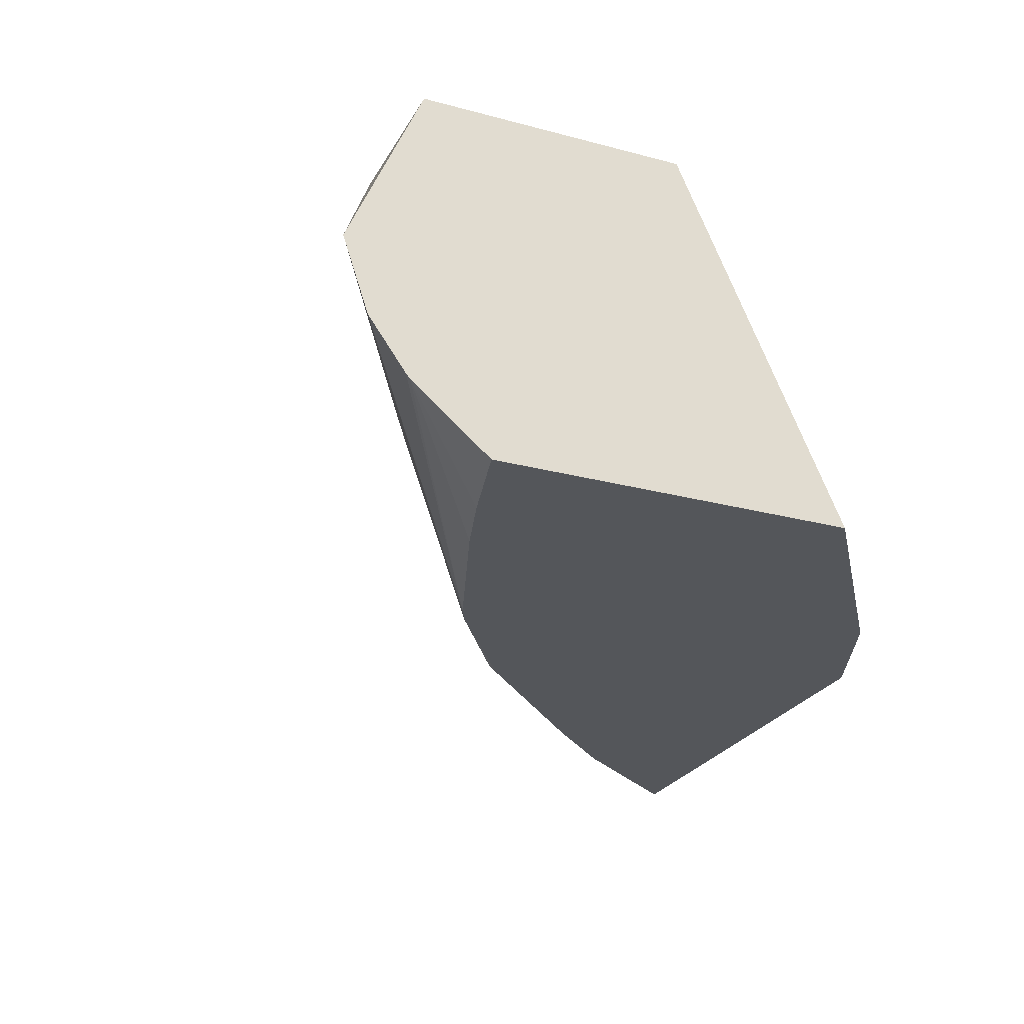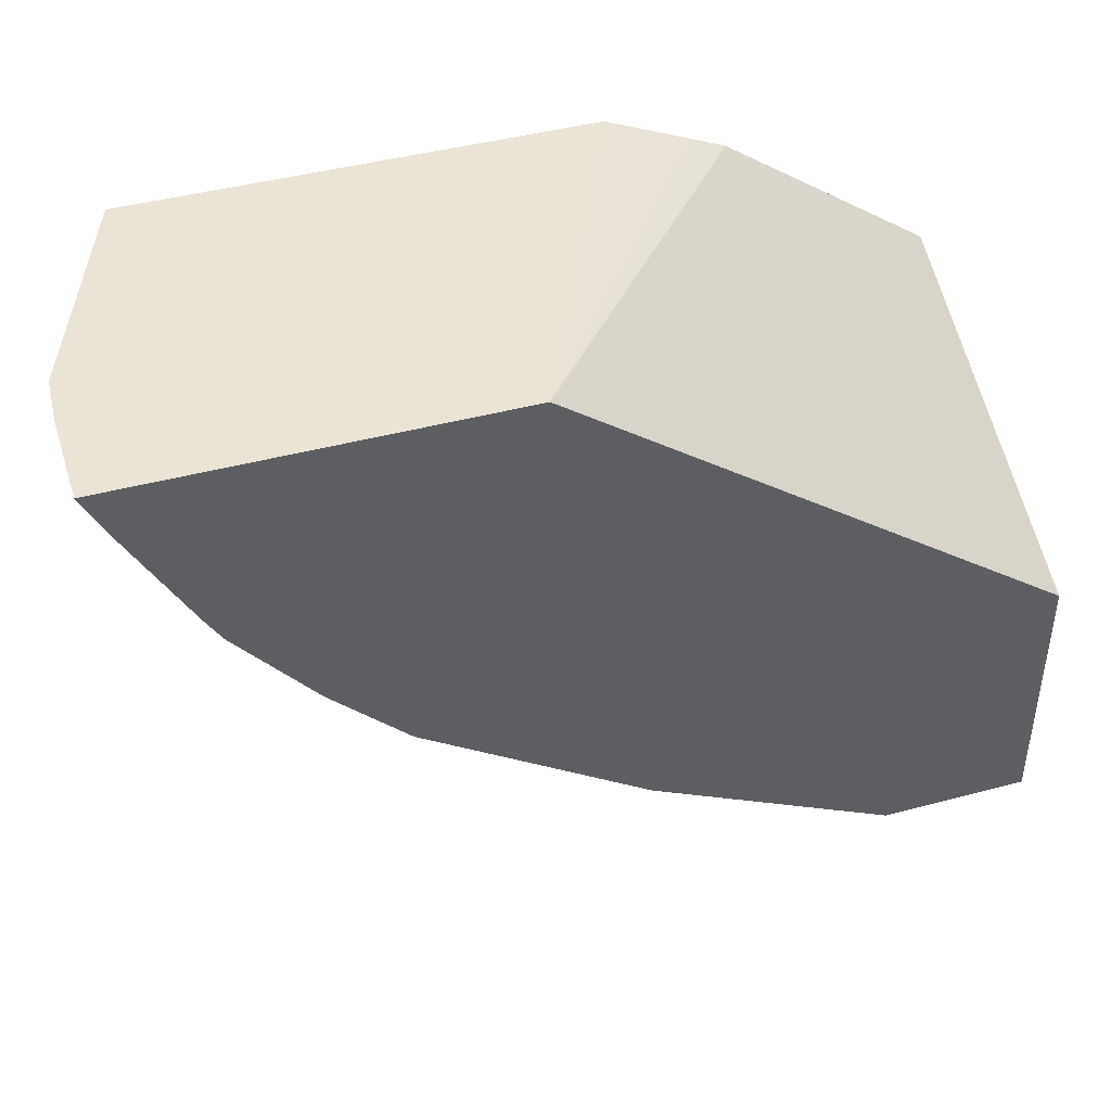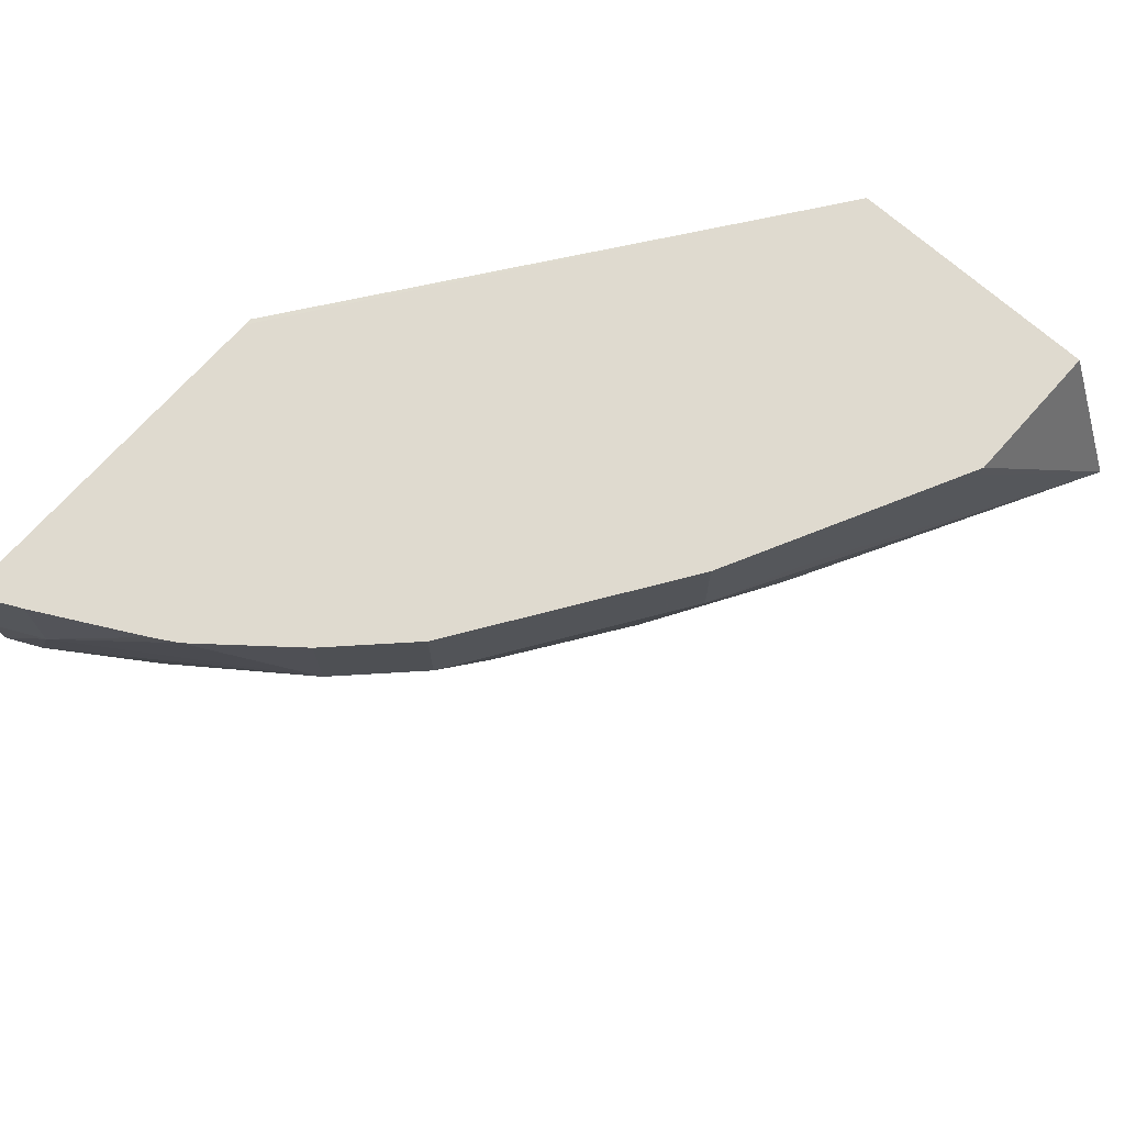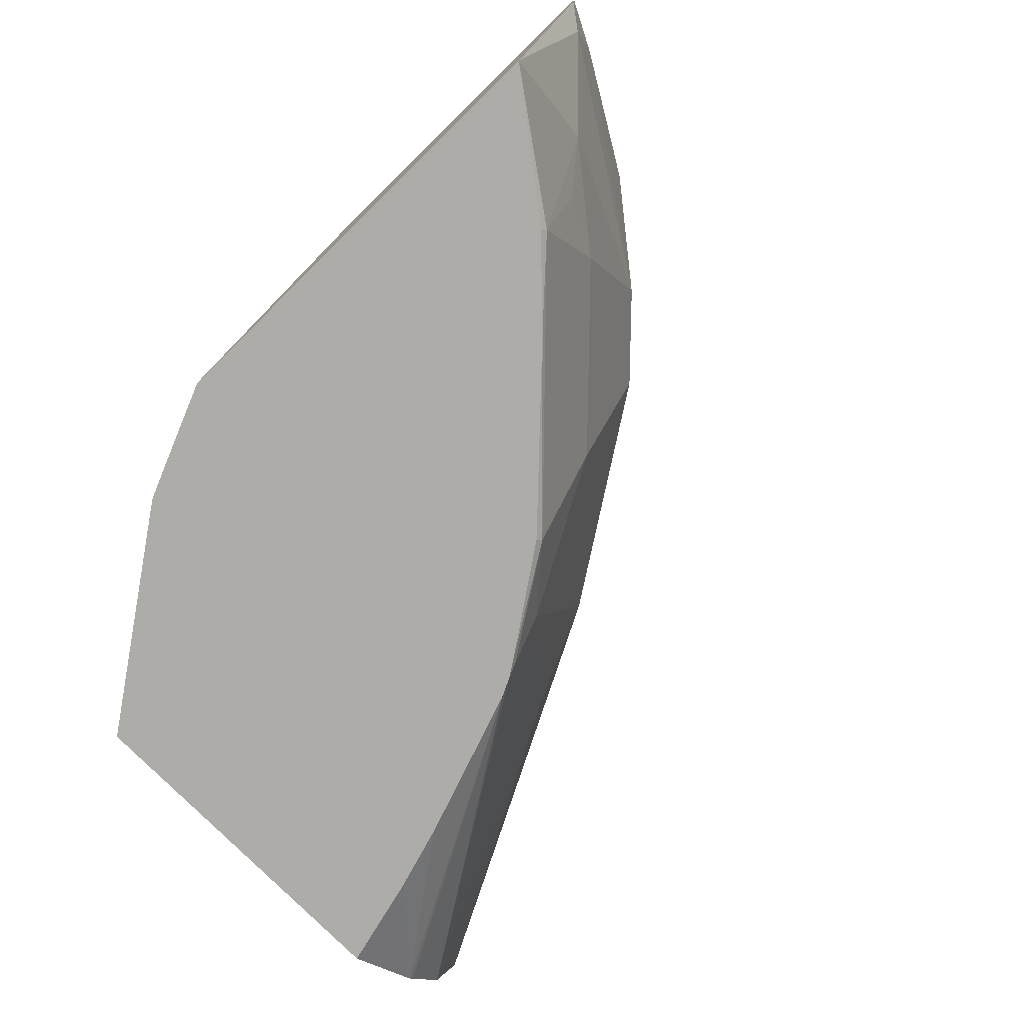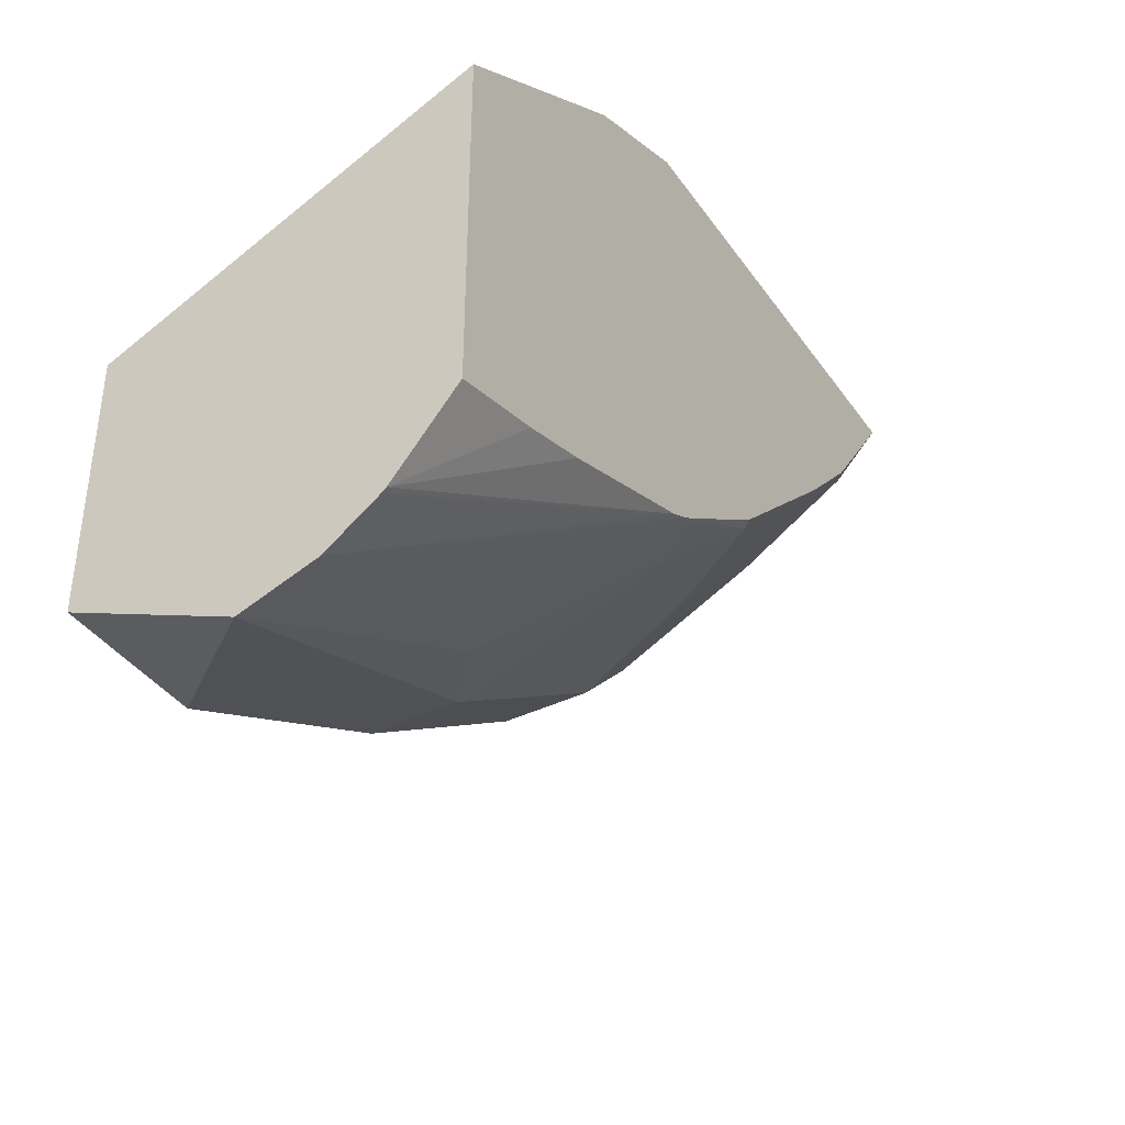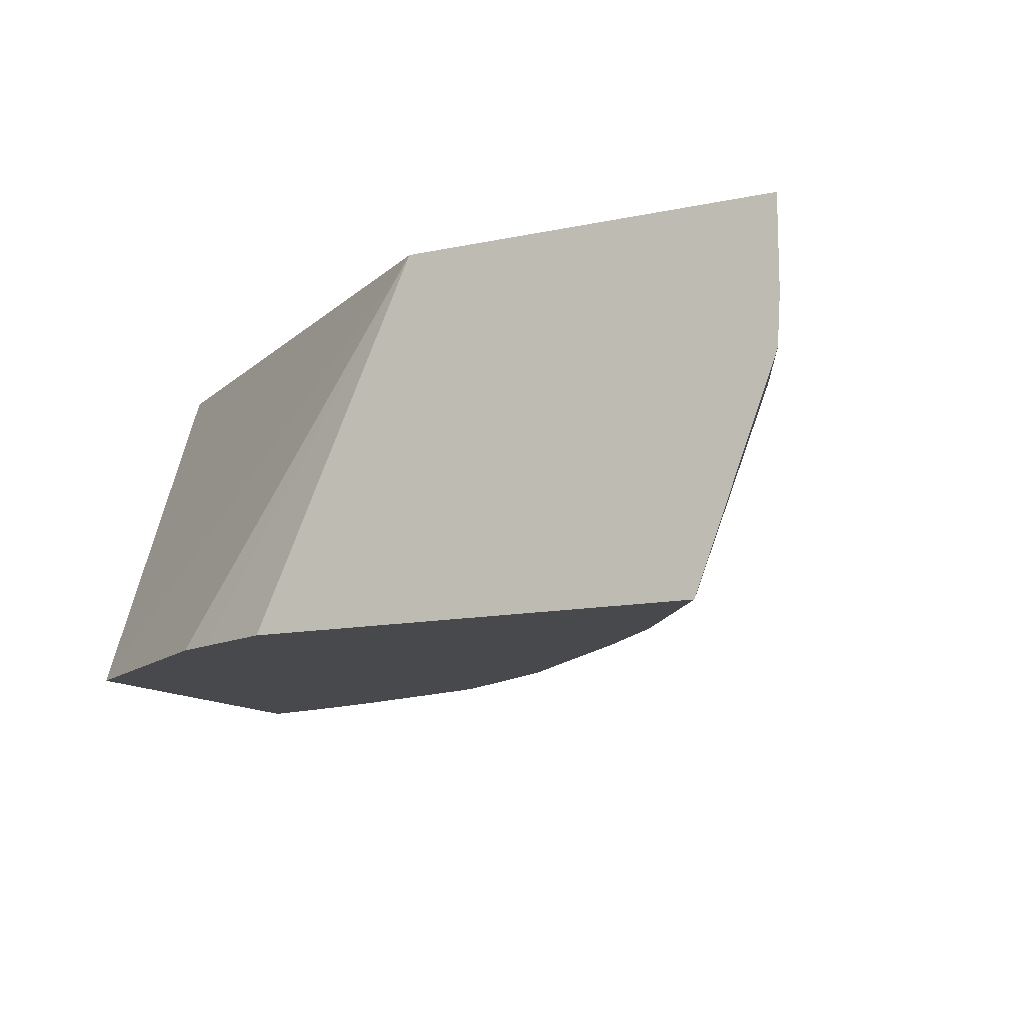
<metadata>
{"format":"obj","ext":"obj","renderer":"f3d","projection":"perspective","resolution":1024,"background":"white","views":[{"elev":-25.6,"azim":-113.2,"up":"+Y"},{"elev":43.6,"azim":162.5,"up":"+Z"},{"elev":70.7,"azim":131.7,"up":"+Y"},{"elev":-76.6,"azim":44.4,"up":"+Y"},{"elev":-39.1,"azim":-58.6,"up":"+Z"},{"elev":-12.4,"azim":26.4,"up":"+Y"}]}
</metadata>
<code>
v 0.1435 -0.393 -0.4634
v 0.1435 -0.4288 -0.4514
v 0.1435 -0.3126 -0.4288
v 0.2144 -0.3126 -0.4288
v 0.2144 -0.3216 -0.4288
v 0.2859 -0.3573 -0.393
v 0.3097 -0.3573 -0.3811
v 0.3335 -0.3573 -0.3692
v 0.2903 -0.393 -0.3841
v 0.1435 -0.4529 -0.434
v 0.3127 -0.4824 -0.3394
v 0.3058 -0.4851 -0.3422
v 0.2994 -0.4851 -0.3454
v 0.2962 -0.4851 -0.347
v 0.1435 -0.3126 -0.3034
v 0.2382 -0.3126 -0.4168
v 0.2382 -0.3216 -0.4168
v 0.2442 -0.3126 -0.4139
v 0.3097 -0.3126 -0.3811
v 0.3335 -0.3126 -0.3692
v 0.4407 -0.3573 -0.2977
v 0.3335 -0.4645 -0.3335
v 0.1435 -0.4551 -0.4321
v 0.3662 -0.4824 -0.3037
v 0.314 -0.4851 -0.3367
v 0.2213 -0.4851 -0.3738
v 0.1435 -0.4851 -0.2268
v 0.381 -0.3126 -0.1311
v 0.3849 -0.3126 -0.1311
v 0.4407 -0.3126 -0.2977
v 0.4764 -0.3573 -0.262
v 0.4049 -0.4288 -0.2977
v 0.1884 -0.4851 -0.3839
v 0.1435 -0.4851 -0.3956
v 0.3648 -0.4851 -0.301
v 0.4019 -0.4824 -0.268
v 0.4384 -0.4851 -0.2295
v 0.2453 -0.4851 -0.1553
v 0.2626 -0.4851 -0.1479
v 0.3025 -0.4851 -0.1311
v 0.5597 -0.3126 -0.1311
v 0.4764 -0.3126 -0.262
v 0.4764 -0.4288 -0.2263
v 0.4407 -0.4288 -0.262
v 0.5132 -0.3126 -0.2174
v 0.5479 -0.3573 -0.1548
v 0.5493 -0.393 -0.1429
v 0.5136 -0.4288 -0.1787
v 0.4734 -0.4824 -0.1965
v 0.472 -0.4851 -0.1938
v 0.5187 -0.4851 -0.1311
v 0.5597 -0.3573 -0.1311
v 0.5479 -0.3126 -0.1548
v 0.4913 -0.4466 -0.1965
v 0.5203 -0.3126 -0.2054
v 0.5582 -0.3812 -0.1311
f 22 32 24
f 23 33 34
f 23 26 33
f 24 35 25
f 24 36 37
f 24 44 36
f 24 37 35
f 21 32 22
f 27 38 28
f 24 32 44
f 21 44 32
f 12 26 14
f 21 42 31
f 21 30 42
f 16 18 17
f 15 28 29
f 15 27 28
f 14 26 23
f 12 14 13
f 12 33 26
f 12 34 33
f 12 27 34
f 28 38 39
f 21 31 44
f 28 39 40
f 43 54 49
f 28 51 56
f 48 51 49
f 47 51 48
f 47 56 51
f 46 56 47
f 46 52 56
f 46 55 53
f 45 55 46
f 12 38 27
f 43 48 54
f 43 49 44
f 41 46 53
f 28 40 51
f 41 52 46
f 36 49 37
f 36 44 49
f 31 48 43
f 31 47 48
f 31 46 47
f 31 45 46
f 31 42 45
f 31 43 44
f 28 41 29
f 28 52 41
f 28 56 52
f 37 49 50
f 12 39 38
f 5 7 6
f 12 51 40
f 3 53 55
f 3 41 53
f 3 29 41
f 3 15 29
f 2 14 10
f 2 13 14
f 2 12 13
f 2 11 12
f 2 9 11
f 1 9 2
f 1 8 9
f 1 7 8
f 1 6 7
f 1 5 6
f 1 4 5
f 1 3 4
f 1 15 3
f 1 27 15
f 1 34 27
f 1 23 34
f 1 10 23
f 1 2 10
f 48 49 54
f 3 55 45
f 3 45 42
f 3 42 30
f 3 30 20
f 12 50 51
f 12 37 50
f 12 35 37
f 12 25 35
f 12 24 25
f 11 24 12
f 11 22 24
f 10 14 23
f 9 22 11
f 8 22 9
f 8 21 22
f 12 40 39
f 8 30 21
f 7 20 8
f 7 19 20
f 7 18 19
f 7 17 18
f 5 17 7
f 4 17 5
f 4 16 17
f 3 16 4
f 3 18 16
f 3 19 18
f 3 20 19
f 8 20 30
f 49 51 50

</code>
